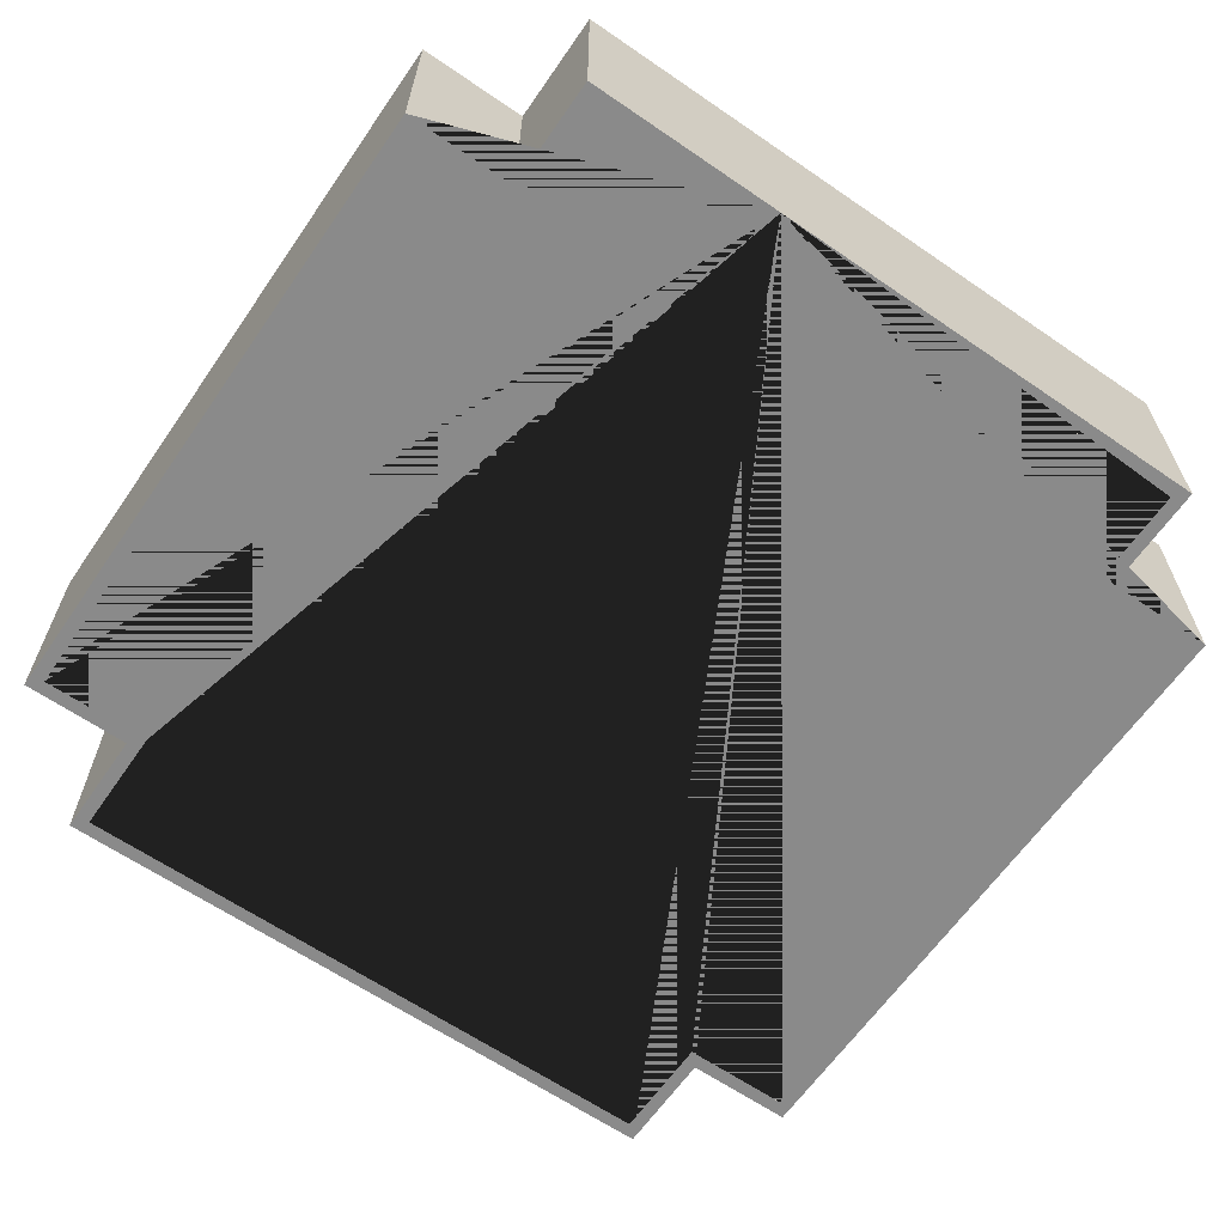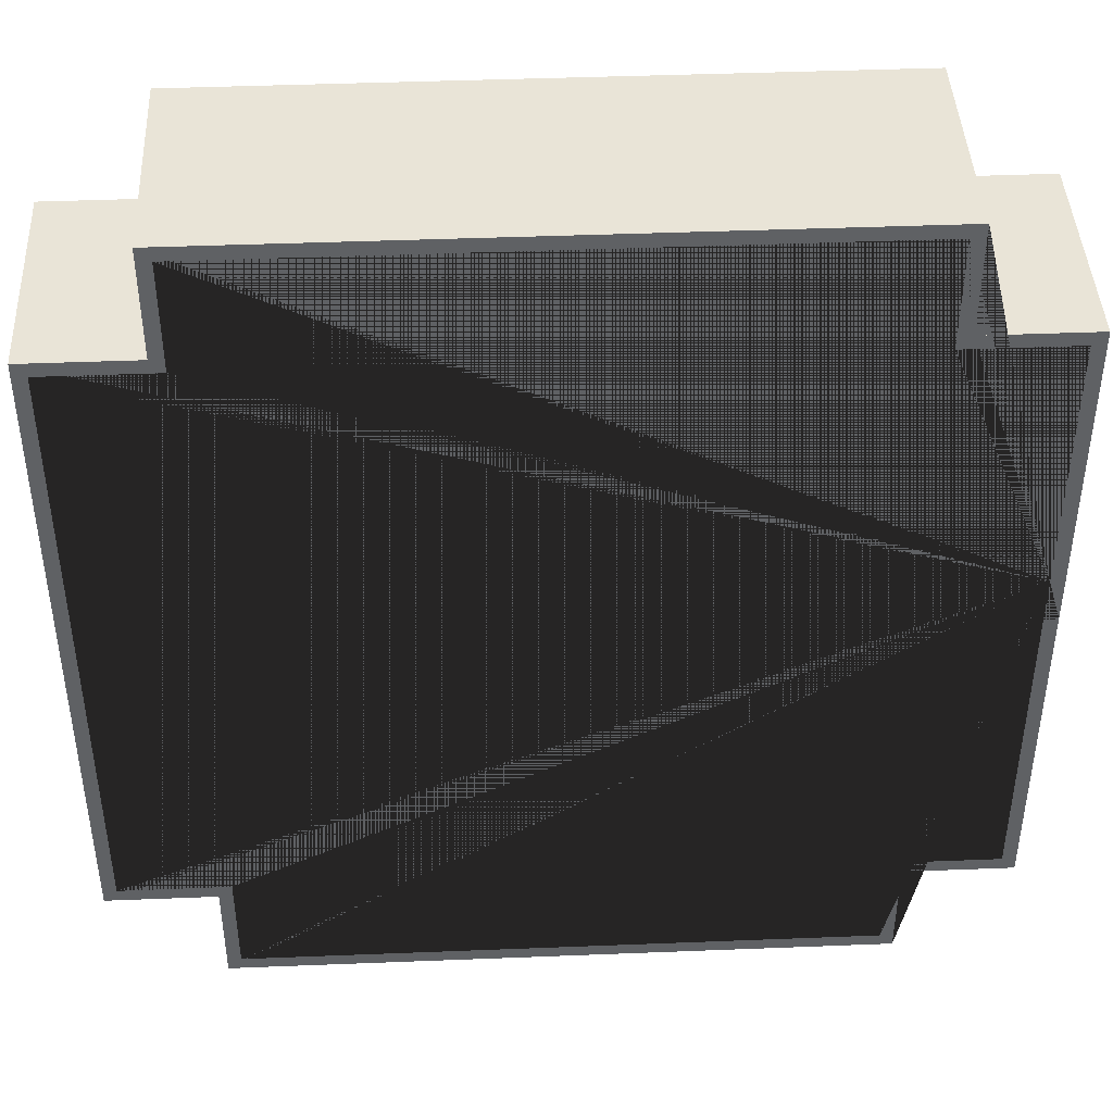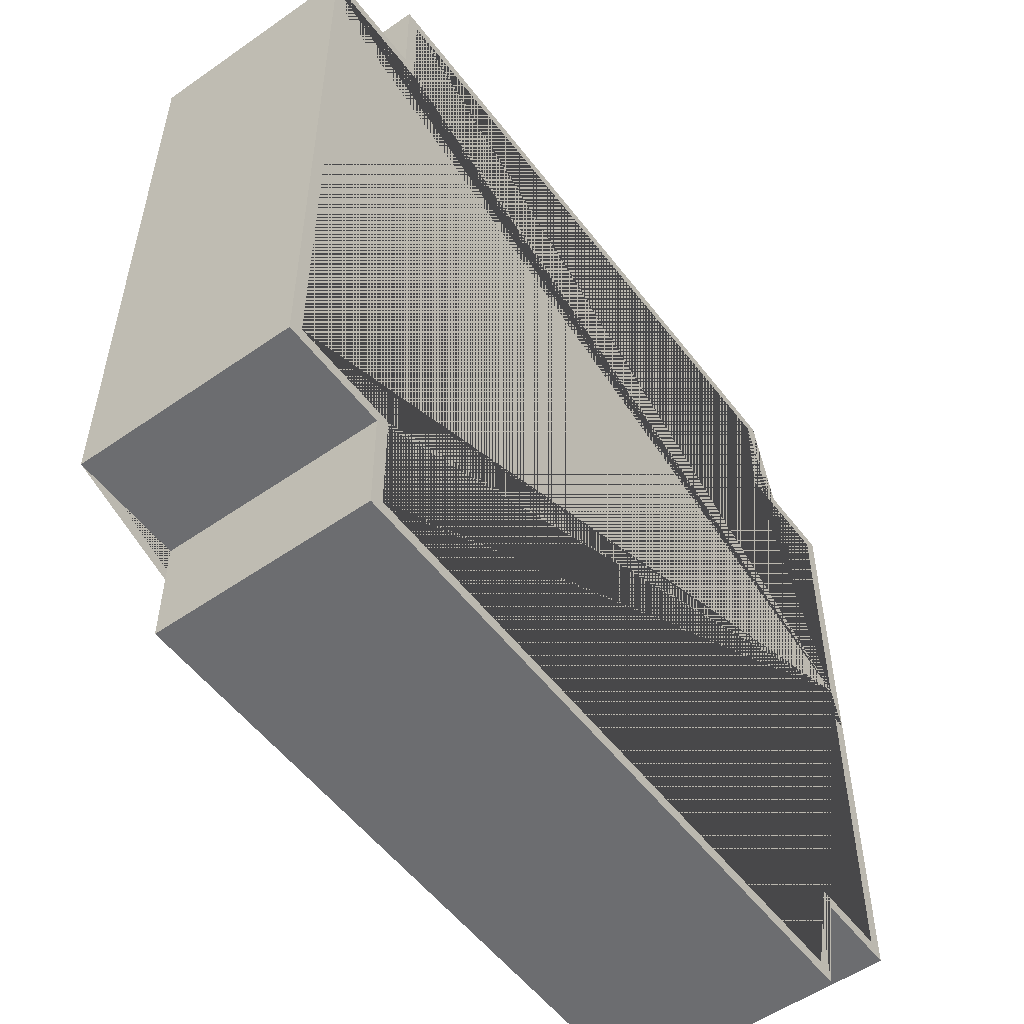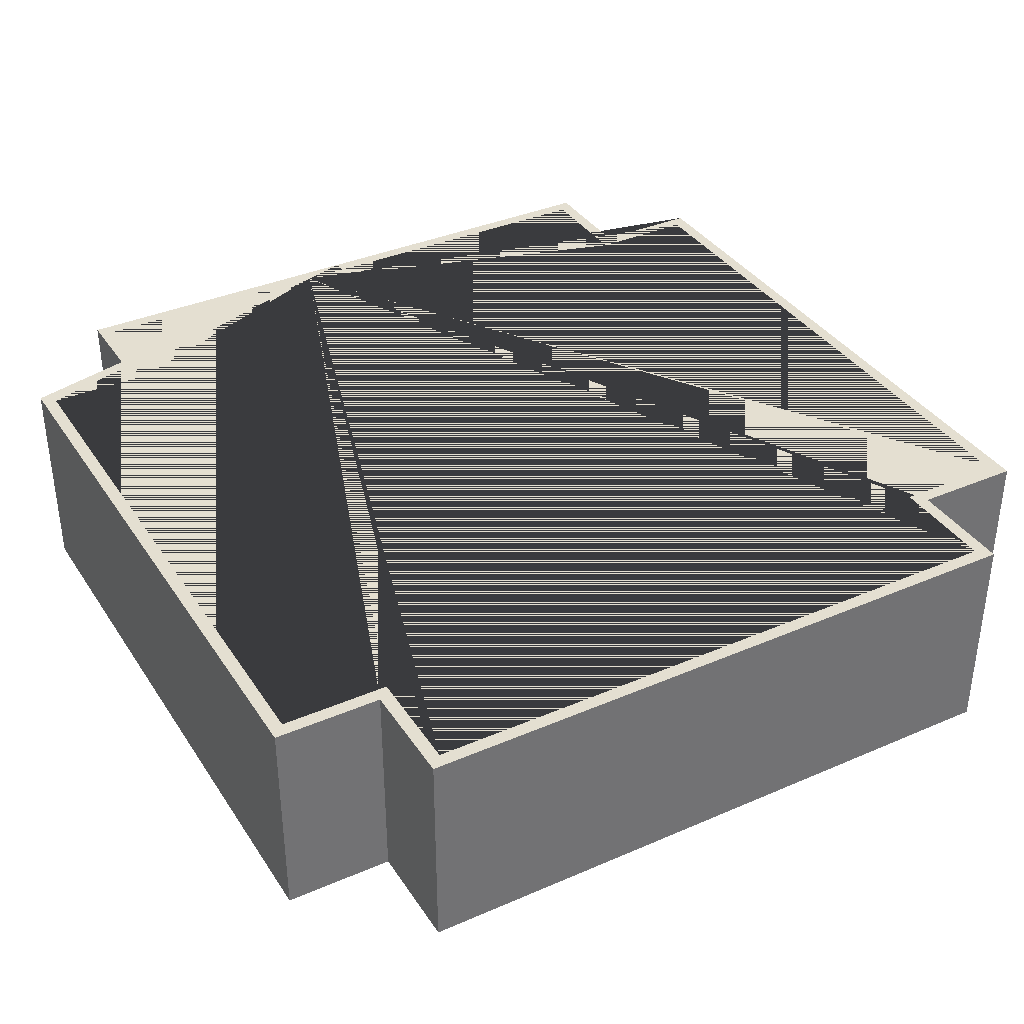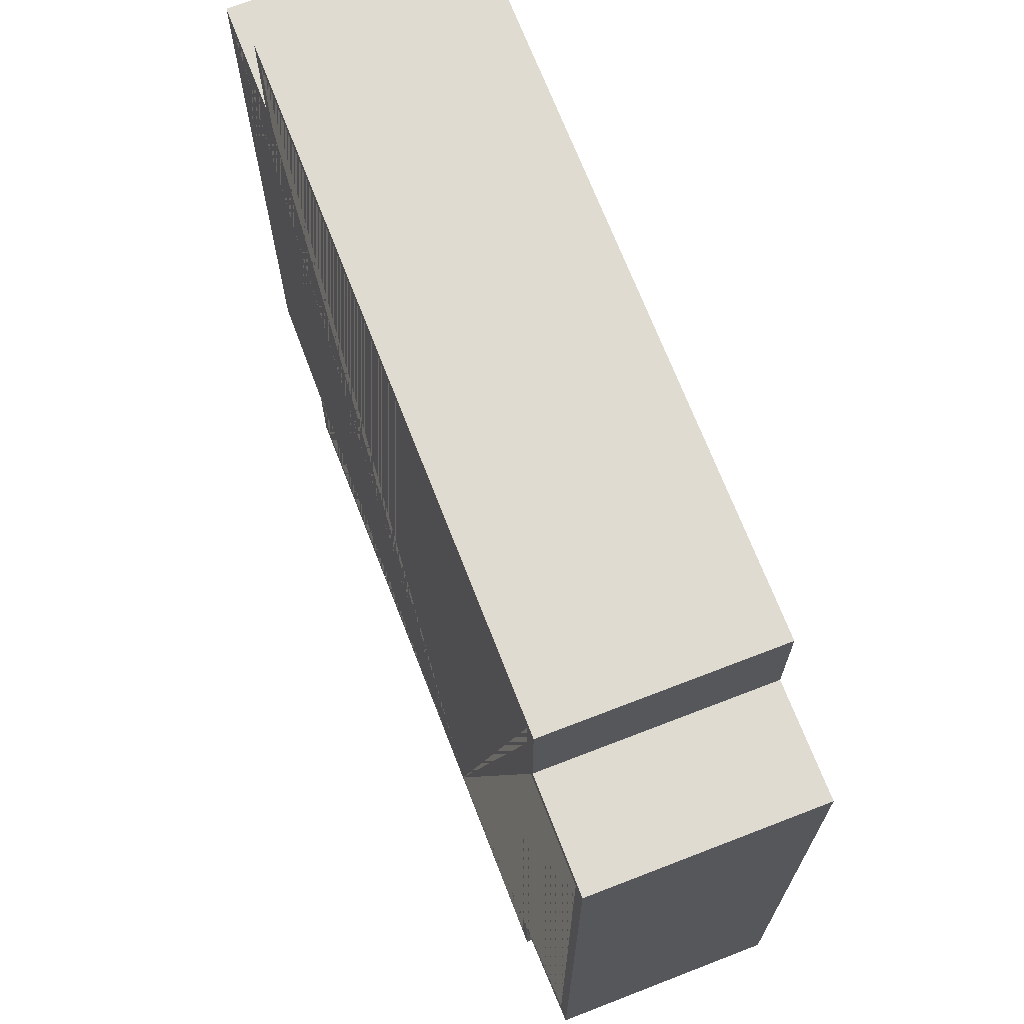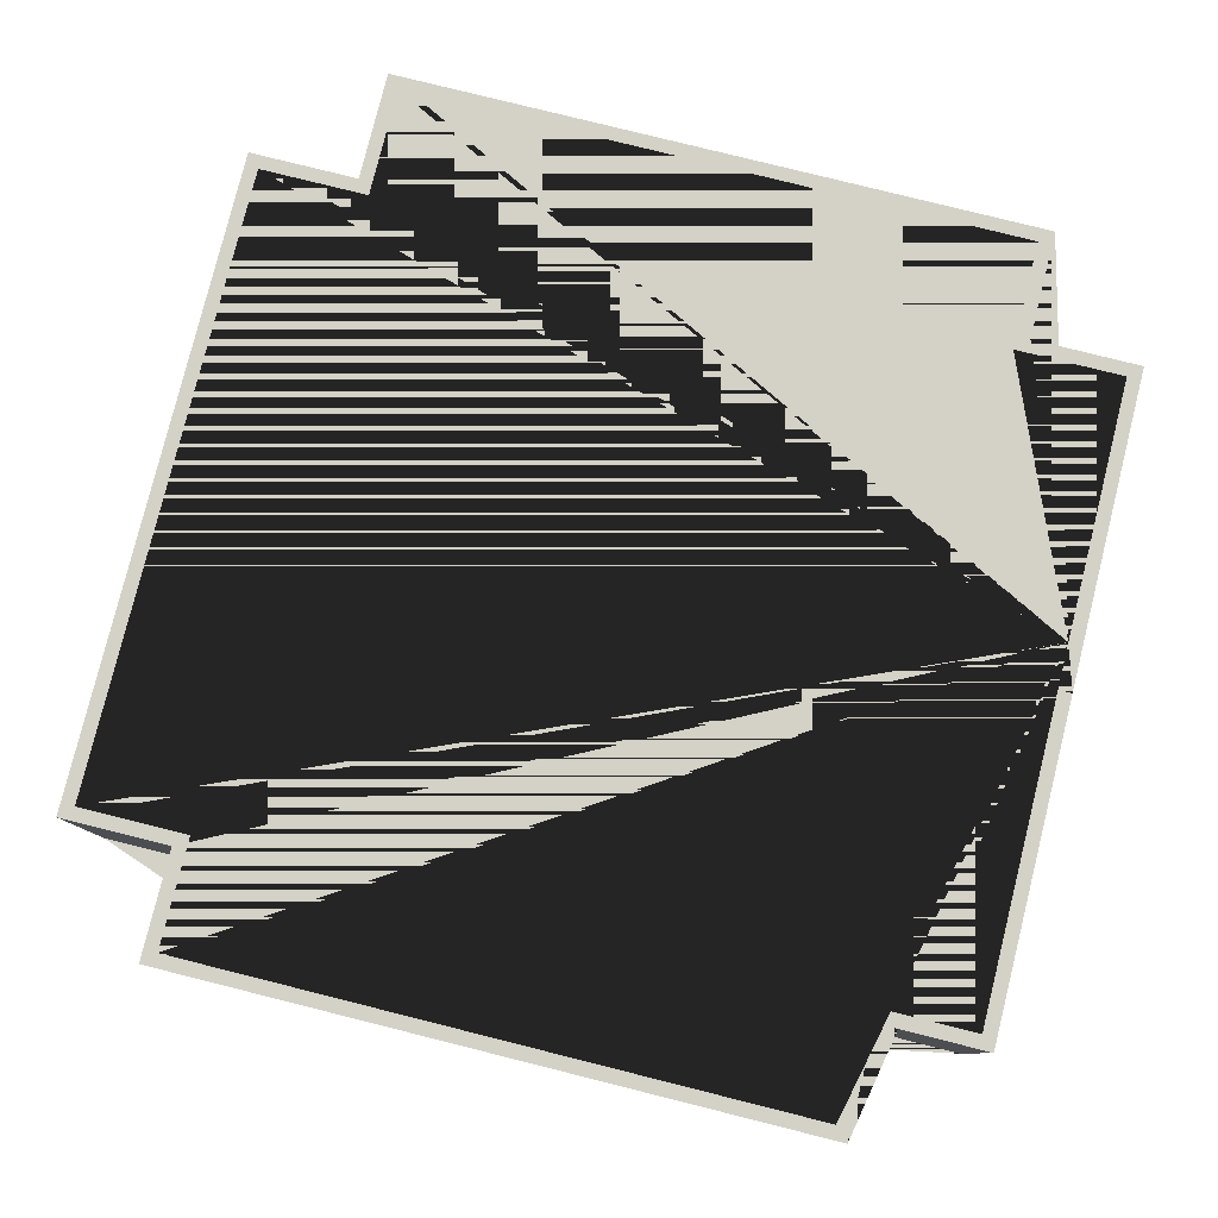
<metadata>
{"format":"obj","ext":"obj","renderer":"f3d","projection":"perspective","resolution":1024,"background":"white","views":[{"elev":-63.6,"azim":145.3,"up":"+Y"},{"elev":43.0,"azim":177.3,"up":"+Z"},{"elev":-54.0,"azim":126.6,"up":"+Z"},{"elev":36.6,"azim":60.7,"up":"+Y"},{"elev":70.0,"azim":68.8,"up":"+Z"},{"elev":79.8,"azim":-166.0,"up":"+Y"}]}
</metadata>
<code>
o OPT_ring_fitted.001
v -32 -8 24
v -31 -8 23
v -24 -8 32
v -23 -8 31
v -24 -8 24
v -23 -8 23
v -32 8 24
v -31 8 23
v -24 8 32
v -23 8 31
v -24 8 24
v -23 8 23
v -32 8 3.889
v -32 8 0.5556
v -31 8 3.889
v -31 8 0.5556
v -32 -8 -24
v -31 -8 -23
v -24 -8 -24
v -23 -8 -23
v -23 -8 -31
v -24 -8 -32
v -32 8 -24
v -31 8 -23
v -24 8 -24
v -23 8 -23
v -23 8 -31
v -24 8 -32
v 24 -8 32
v 23 -8 31
v 23 -8 23
v 24 -8 24
v 31 -8 23
v 32 -8 24
v 24 8 32
v 23 8 31
v 23 8 23
v 24 8 24
v 31 8 23
v 32 8 24
v 9.444 -8 -31
v 9.444 -8 -32
v 23 -8 -23
v 24 -8 -24
v 23 -8 -31
v 22.78 -8 -32
v 24 -8 -32
v 31 -8 -23
v 32 -8 -24
v 23 8 -23
v 24 8 -24
v 23 8 -31
v 24 8 -32
v 31 8 -23
v 32 8 -24
f 12 6 2 8
f 10 4 6 12
f 46 45 41 42
f 9 3 29 35
f 19 17 23 25
f 24 16 15 8 2 18
f 17 1 7 13 14 23
f 28 22 19 25
f 15 16 14 13
f 37 31 30 36
f 32 38 35 29
f 33 31 37 39
f 15 13 7 11 9 35 38 40 55 51 53 28 25 23 14 16 24 26 27 52 50 54 39 37 36 10 12 8
f 38 32 34 40
f 49 55 40 34
f 48 33 39 54
f 42 41 21 20 18 2 6 4 30 31 33 48 43 45 46 47 44 49 34 32 29 3 5 1 17 19 22
f 42 22 28 53 47 46
f 47 53 51 44
f 52 45 43 50
f 55 49 44 51
f 50 43 48 54
f 52 27 21 41 45
f 5 3 9 11
f 11 7 1 5
f 30 4 10 36
f 26 20 21 27
f 20 26 24 18

</code>
